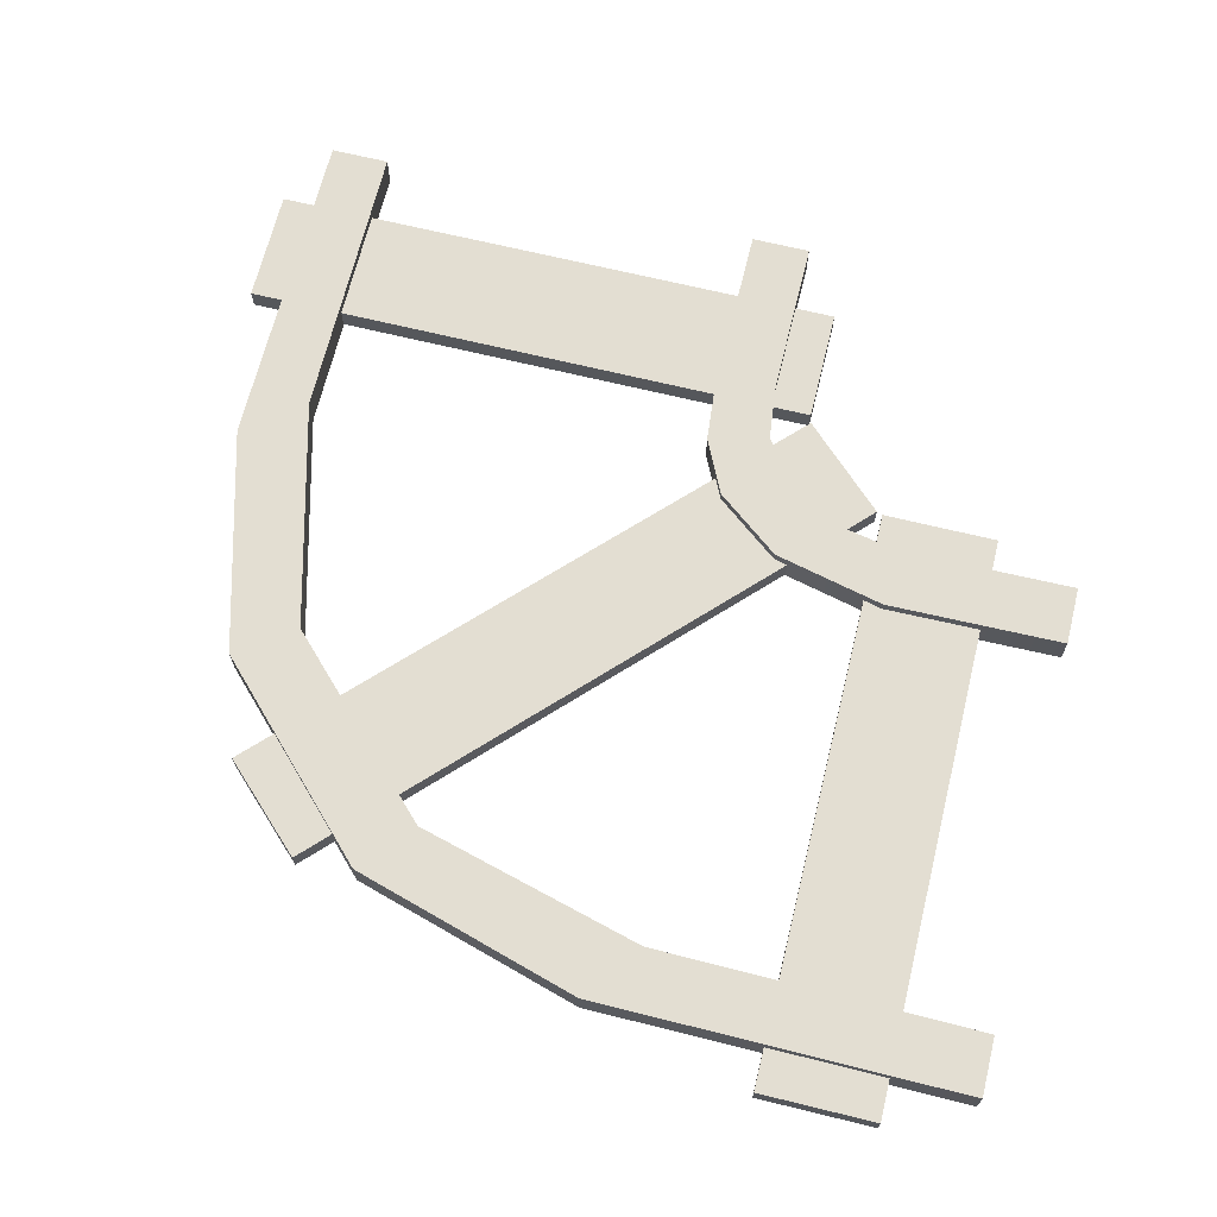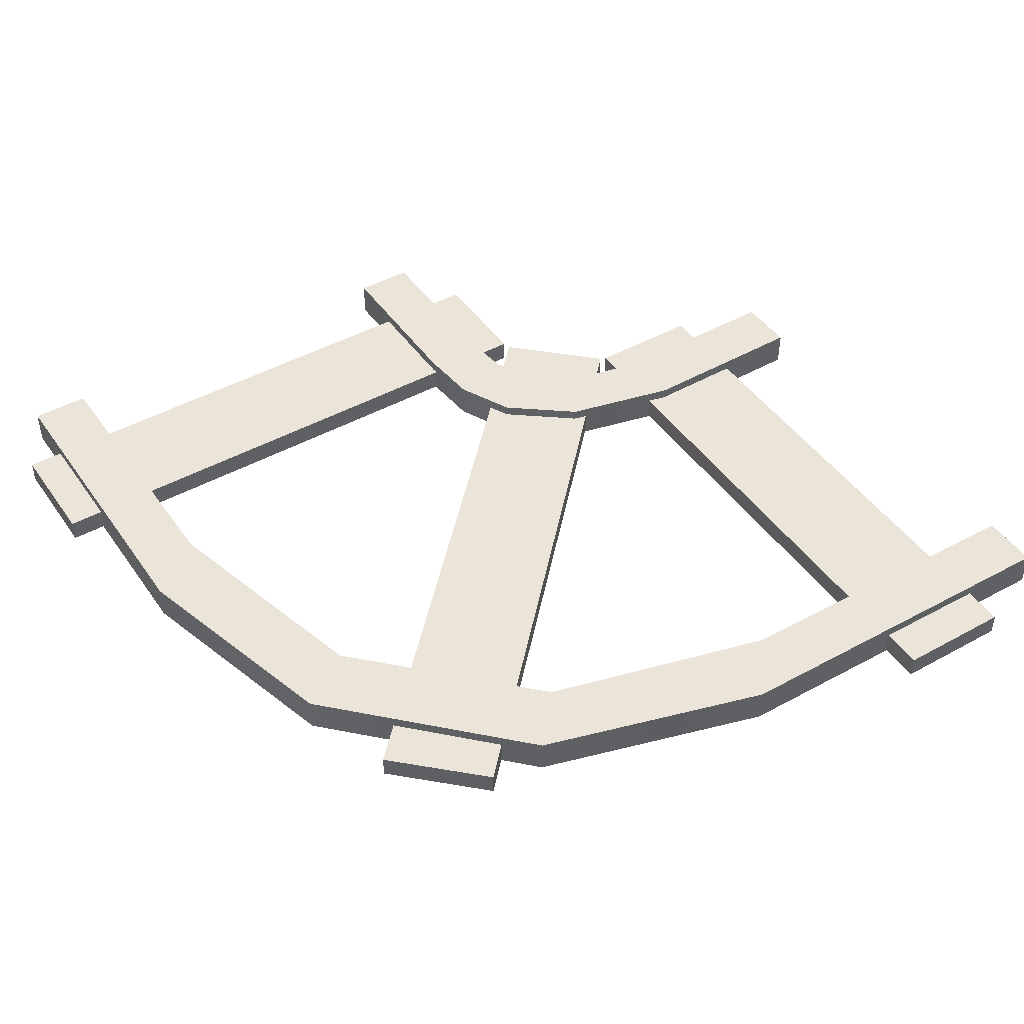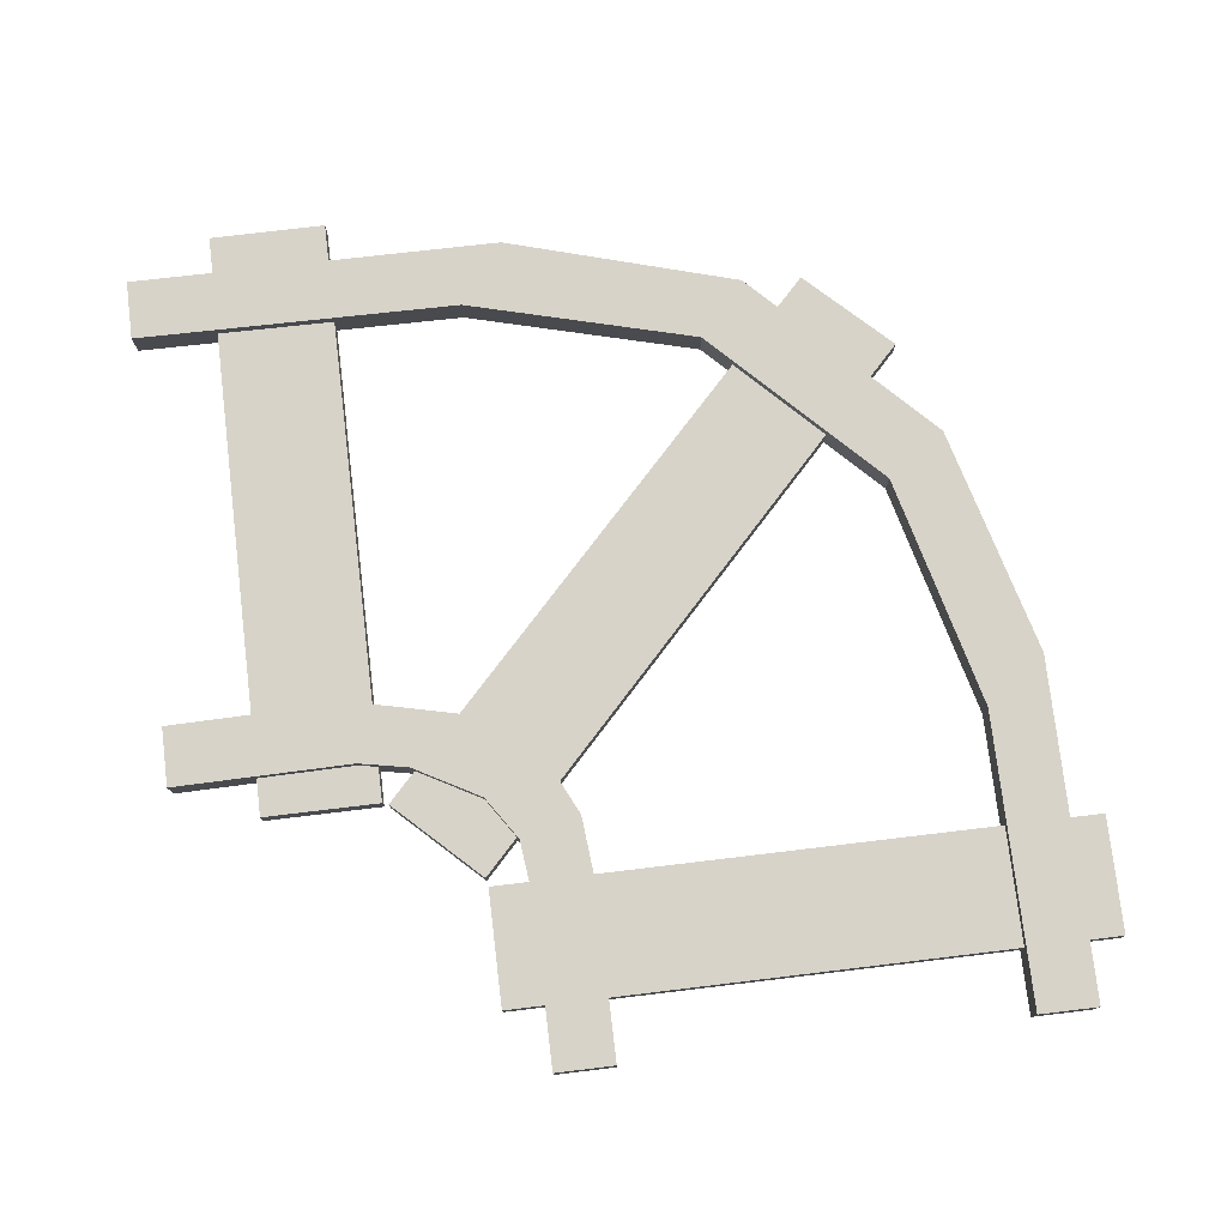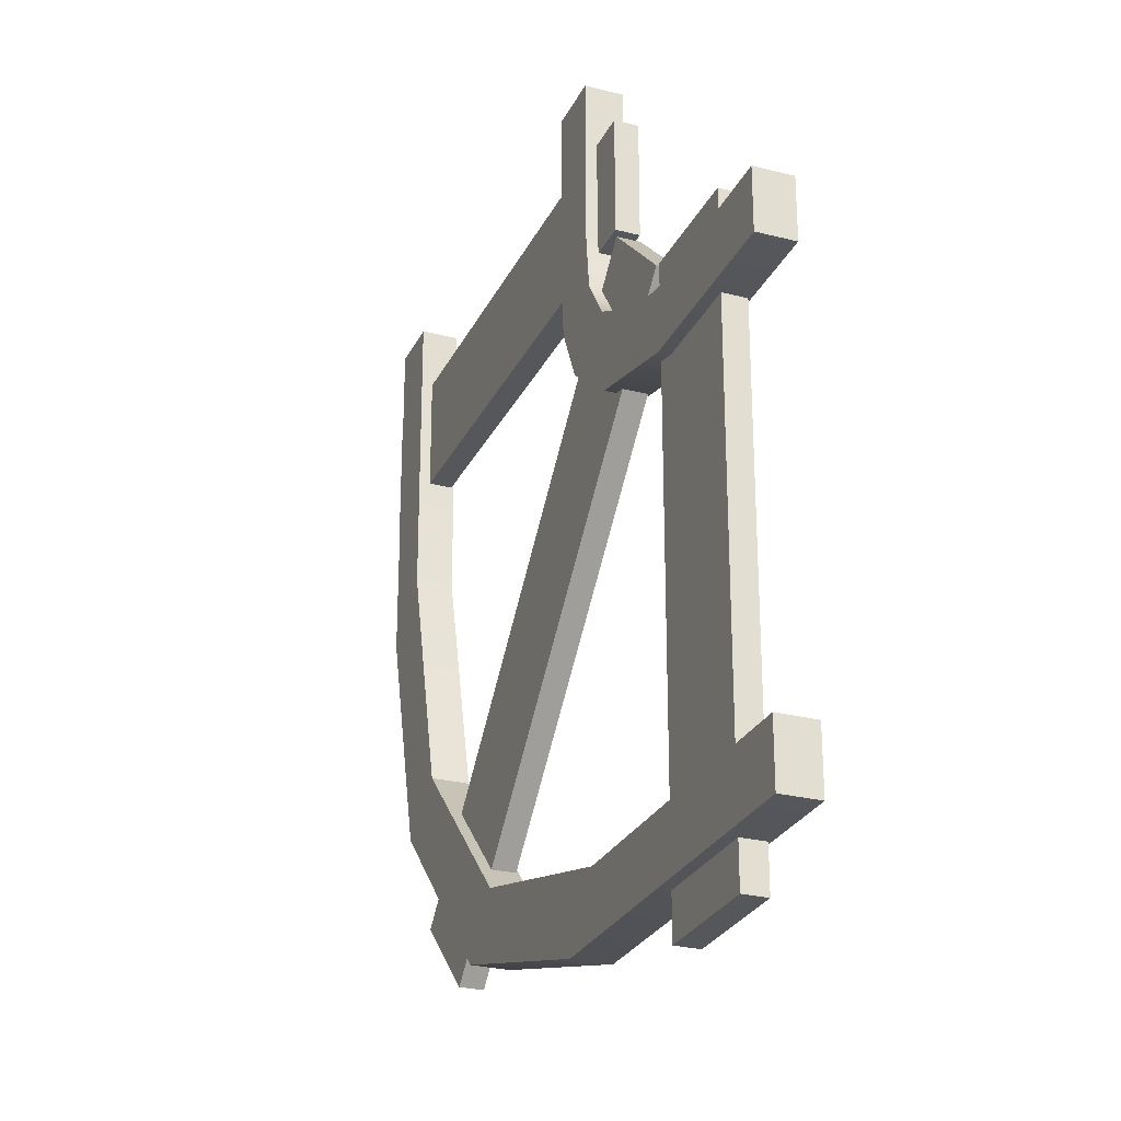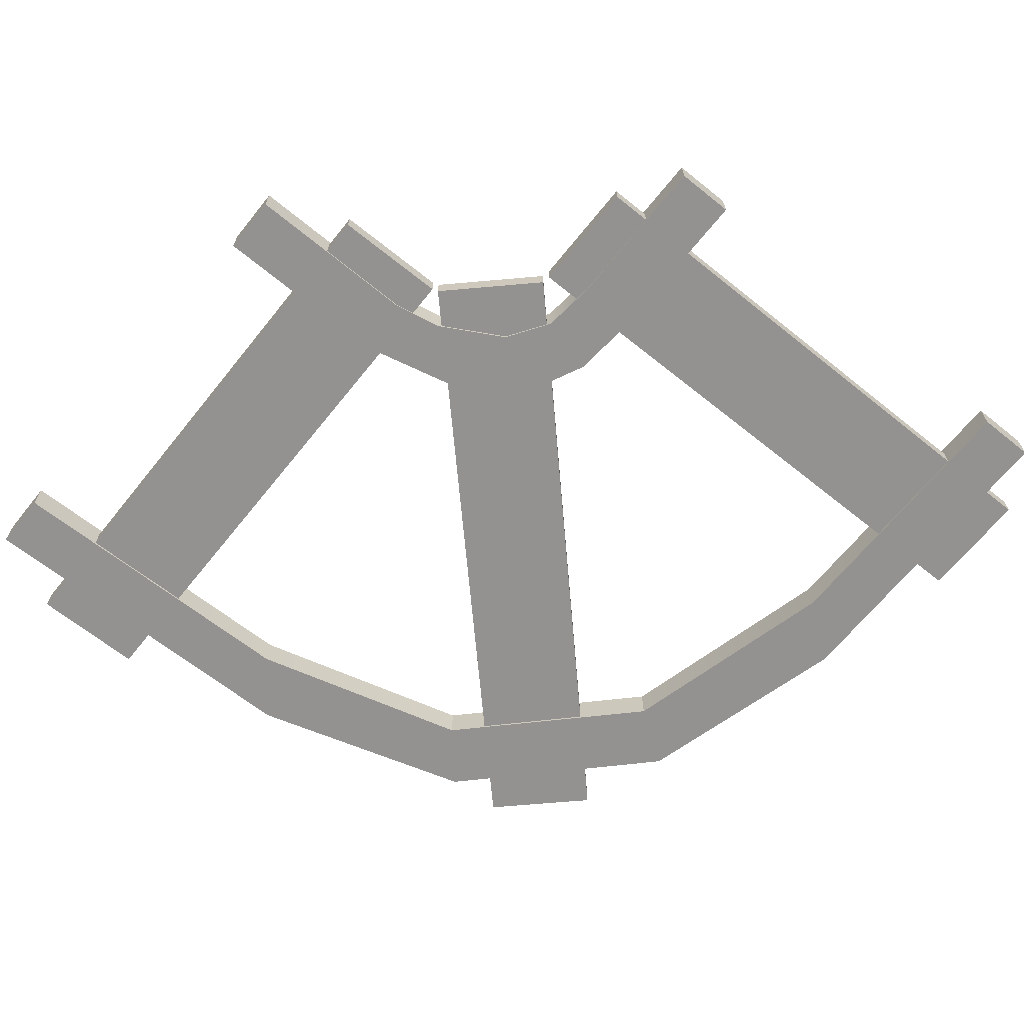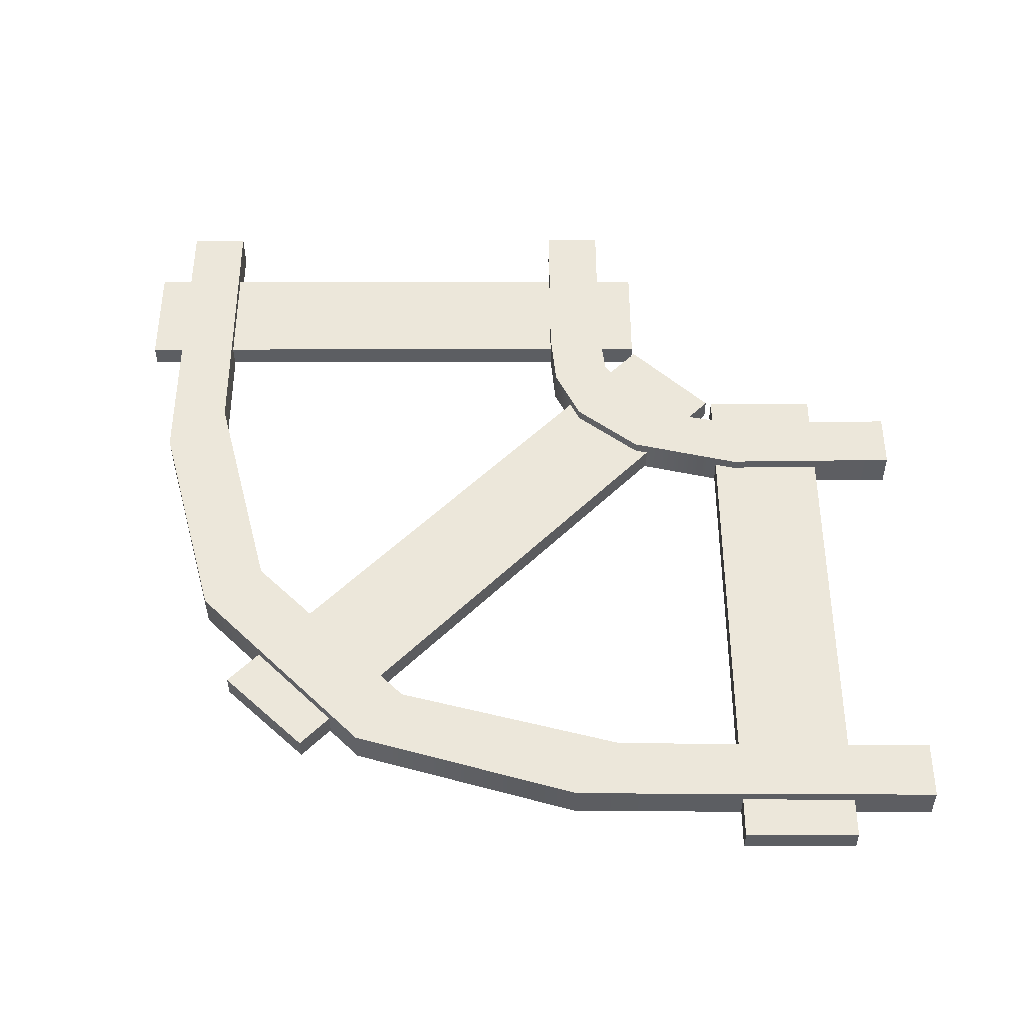
<metadata>
{"format":"obj","ext":"obj","renderer":"f3d","projection":"perspective","resolution":1024,"background":"white","views":[{"elev":67.6,"azim":-166.2,"up":"+Y"},{"elev":45.3,"azim":147.4,"up":"+Y"},{"elev":77.0,"azim":-6.8,"up":"+Y"},{"elev":-27.1,"azim":-111.5,"up":"+Z"},{"elev":-66.4,"azim":-38.8,"up":"+Y"},{"elev":51.8,"azim":179.9,"up":"+Y"}]}
</metadata>
<code>
g trilho_curvo_E:default1
v -30 0 267.8
v -67.15 0 267.8
v -30 22.84 267.8
v -67.15 22.84 267.8
v -274.5 22.84 39.06
v -274.5 22.84 76.21
v -274.5 0 39.06
v -274.5 0 76.21
v -30 22.84 160
v -33.5 22.84 121.2
v -50.35 22.84 86.08
v -91.21 22.84 54.19
v -130.9 22.84 81.1
v -89.36 22.84 104.1
v -71.23 22.84 131.1
v -67.15 22.84 166.9
v -130.9 0 81.1
v -89.36 0 104.1
v -71.23 0 131.1
v -67.15 0 166.9
v -91.21 0 54.19
v -50.35 0 86.08
v -33.5 0 121.2
v -30 0 160
v -161.9 22.84 75.03
v -161.9 22.84 37.61
v -161.9 0 37.61
v -161.9 0 75.03
v -149.8 1.51 -267.8
v -149.8 1.51 99.23
v -149.8 15.94 -267.8
v -149.8 15.94 99.23
v -222.4 15.94 -267.8
v -222.4 15.94 99.23
v -222.4 1.51 -267.8
v -222.4 1.51 99.23
v 274.5 1.51 228.5
v -92.56 1.51 228.5
v 274.5 15.94 228.5
v -92.56 15.94 228.5
v 274.5 15.94 155.9
v -92.56 15.94 155.9
v 274.5 1.51 155.9
v -92.56 1.51 155.9
v 193.4 1.51 -148.1
v -93.77 1.51 150.7
v 193.4 15.94 -148.1
v -93.77 15.94 150.7
v 141 15.94 -198.4
v -146.1 15.94 100.5
v 141 1.51 -198.4
v -146.1 1.51 100.5
v 251.9 0 267.8
v 214.7 0 267.8
v 251.9 22.84 267.8
v 214.7 22.84 267.8
v -274.5 22.84 -242.2
v -274.5 22.84 -205
v -274.5 0 -242.2
v -274.5 0 -205
v 252.2 22.84 56.73
v 213 22.84 -87.13
v 103.6 22.84 -198.3
v -41.66 22.84 -240.7
v -70.41 22.84 -202.8
v 74.14 22.84 -164.3
v 176.1 22.84 -61.3
v 214.1 22.84 85.68
v -70.42 0 -202.8
v 74.14 0 -164.3
v 176.1 0 -61.3
v 214.1 0 85.69
v -41.66 0 -240.7
v 103.6 0 -198.3
v 213 0 -87.13
v 252.2 0 56.73
g trilho_curvo_E:pCube15 trilho_curvo_E:trilho_curvo_E trilho_curvo_E:polySurface1
f 1 3 4 2
f 5 7 8 6
f 12 13 14 11
f 11 14 15 10
f 10 15 16 9
f 12 26 25 13
f 3 9 16 4
f 26 5 6 25
f 27 21 17 28
f 24 1 2 20
f 19 23 24 20
f 17 21 22 18
f 18 22 23 19
f 7 27 28 8
f 13 25 28 17
f 2 4 16 20
f 15 19 20 16
f 13 17 18 14
f 14 18 19 15
f 25 6 8 28
f 26 12 21 27
f 9 3 1 24
f 9 24 23 10
f 10 23 22 11
f 11 22 21 12
f 7 5 26 27
g trilho_curvo_E:polySurface30 trilho_curvo_E:trilho_curvo_E trilho_curvo_E:polySurface1
f 29 31 32 30
f 31 33 34 32
f 33 35 36 34
f 35 29 30 36
f 30 32 34 36
f 35 33 31 29
g trilho_curvo_E:polySurface29 trilho_curvo_E:trilho_curvo_E trilho_curvo_E:polySurface1
f 37 39 40 38
f 39 41 42 40
f 41 43 44 42
f 43 37 38 44
f 38 40 42 44
f 43 41 39 37
g trilho_curvo_E:polySurface28 trilho_curvo_E:trilho_curvo_E trilho_curvo_E:polySurface1
f 45 47 48 46
f 47 49 50 48
f 49 51 52 50
f 51 45 46 52
f 46 48 50 52
f 51 49 47 45
g trilho_curvo_E:polySurface27 trilho_curvo_E:trilho_curvo_E trilho_curvo_E:polySurface1
f 53 55 56 54
f 57 59 60 58
f 64 65 66 63
f 63 66 67 62
f 62 67 68 61
f 64 57 58 65
f 55 61 68 56
f 59 73 69 60
f 76 53 54 72
f 71 75 76 72
f 69 73 74 70
f 70 74 75 71
f 65 58 60 69
f 65 69 70 66
f 59 57 64 73
f 61 55 53 76
f 61 76 75 62
f 62 75 74 63
f 63 74 73 64
f 54 56 68 72
f 67 71 72 68
f 66 70 71 67

</code>
